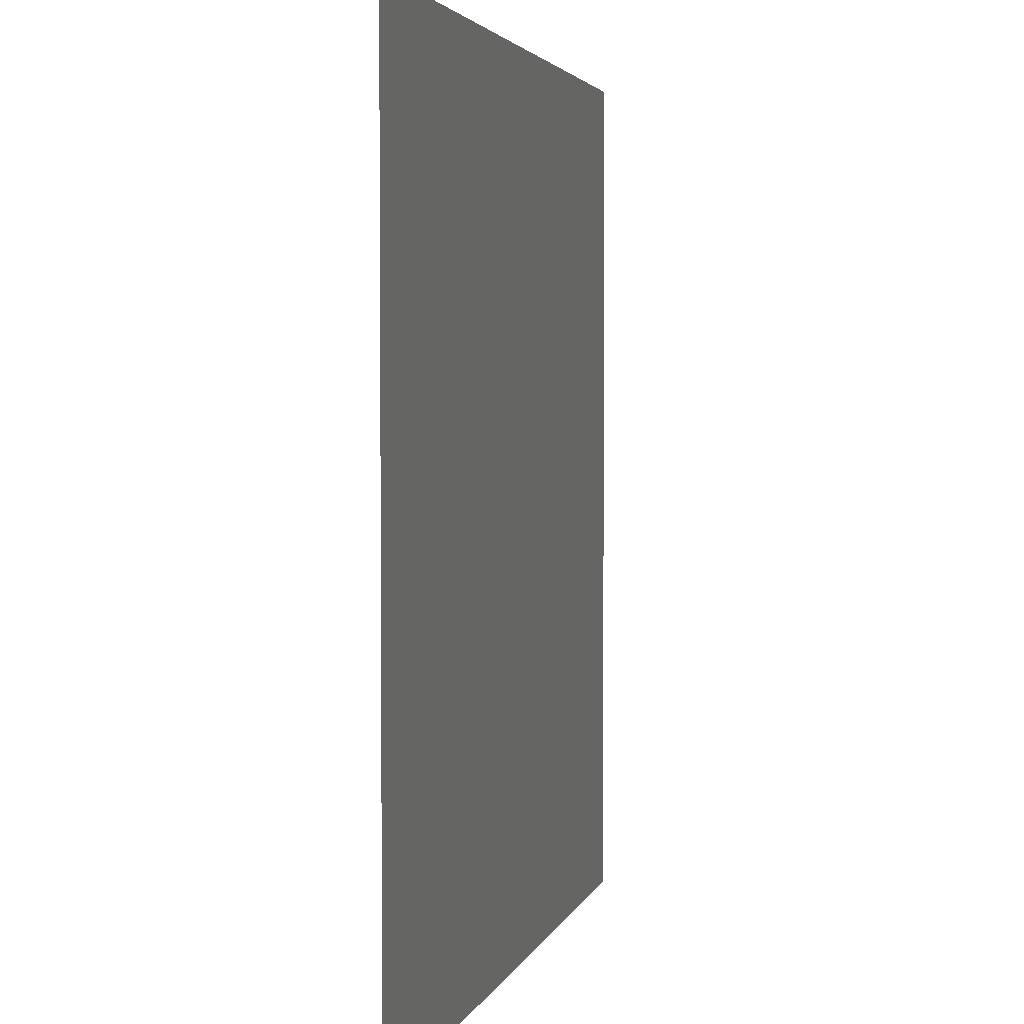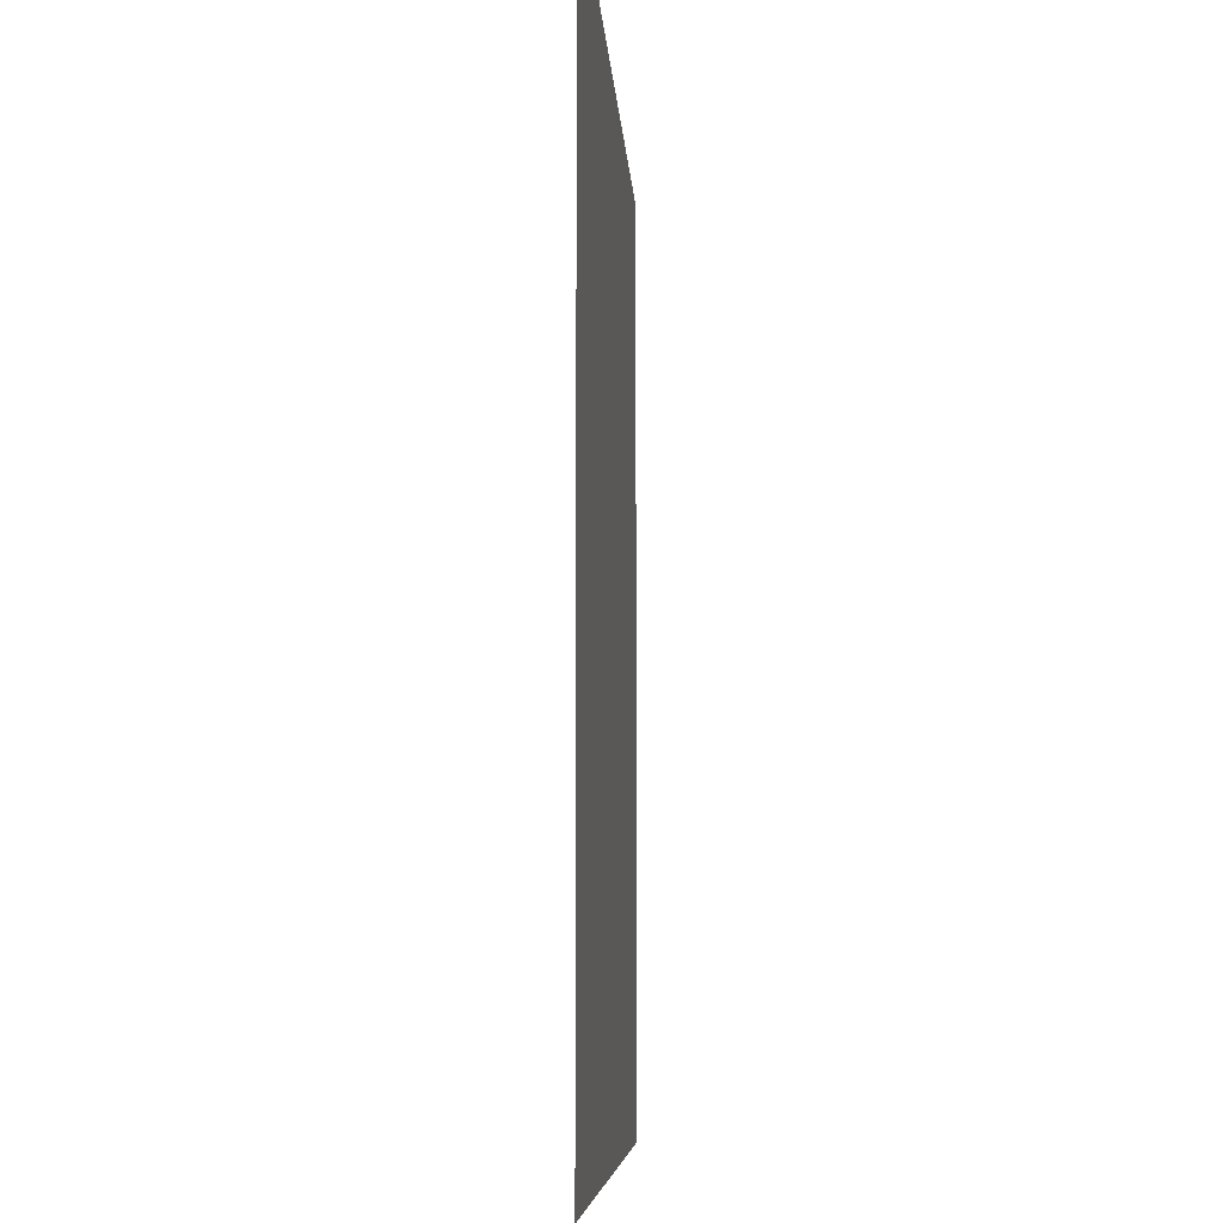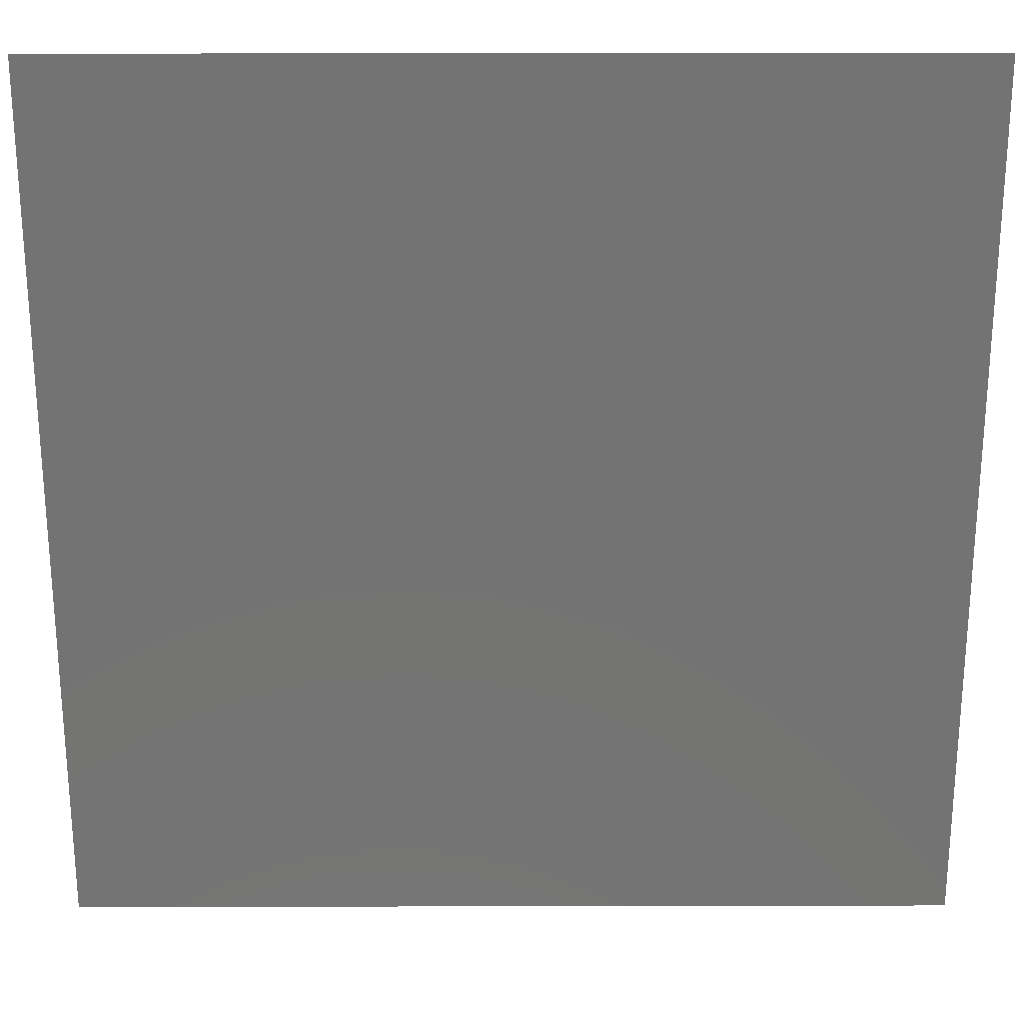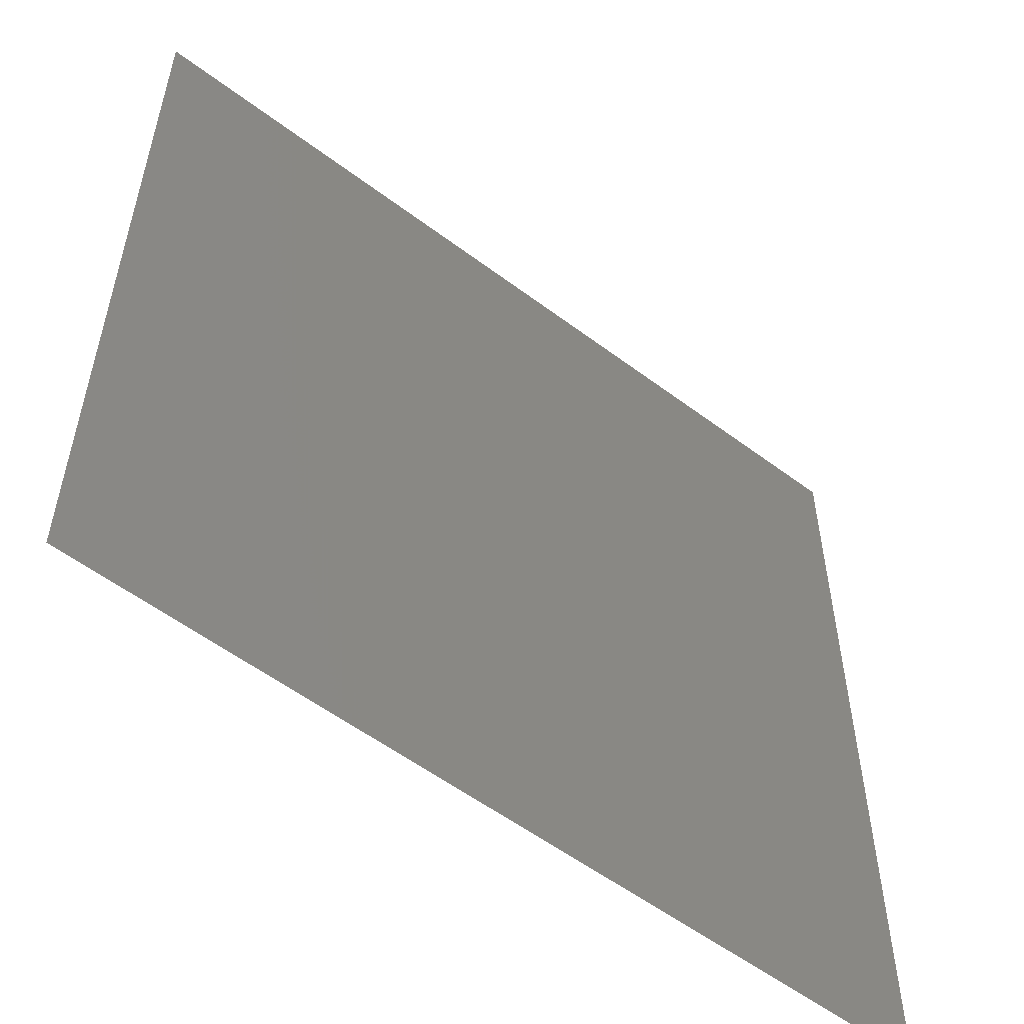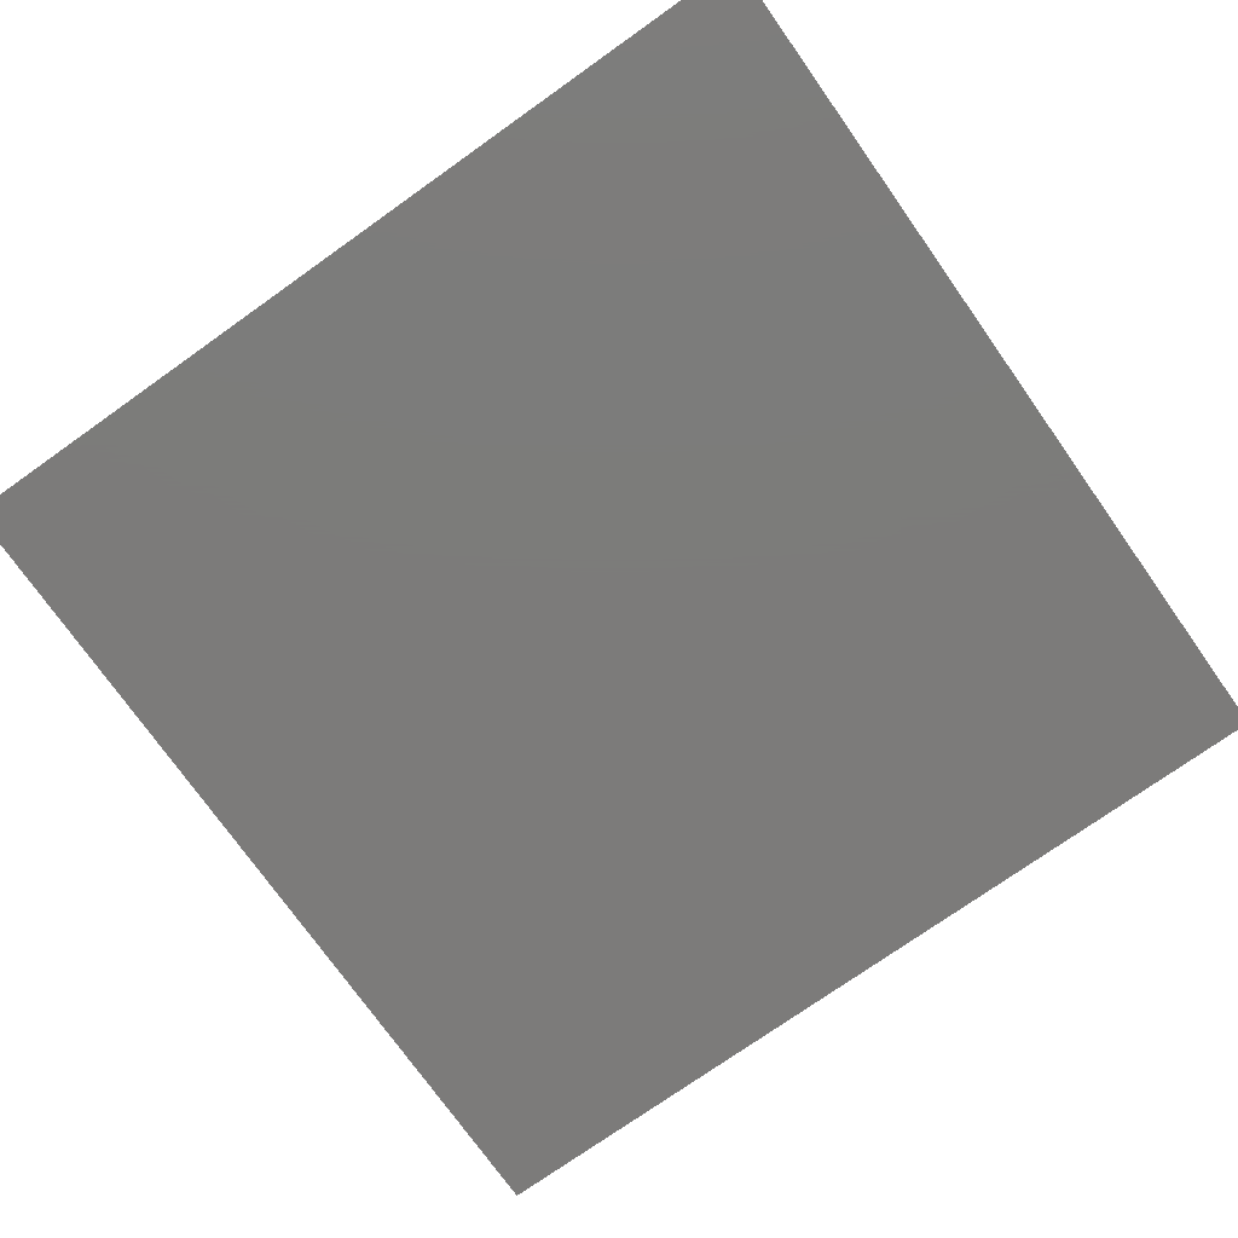
<metadata>
{"format":"stl","ext":"stl","renderer":"f3d","projection":"perspective","resolution":1024,"background":"white","views":[{"elev":3.2,"azim":-76.6,"up":"+Y"},{"elev":-6.6,"azim":93.0,"up":"+Y"},{"elev":24.4,"azim":-0.2,"up":"+Y"},{"elev":-55.7,"azim":-38.3,"up":"+Y"},{"elev":-75.0,"azim":-144.7,"up":"+Z"}]}
</metadata>
<code>
# stl→obj: 4 verts, 2 faces
v -0.1 -0.1 0
v 0.1 0.1 0
v -0.1 0.1 0
v 0.1 -0.1 0
f 1 2 3
f 1 4 2

</code>
